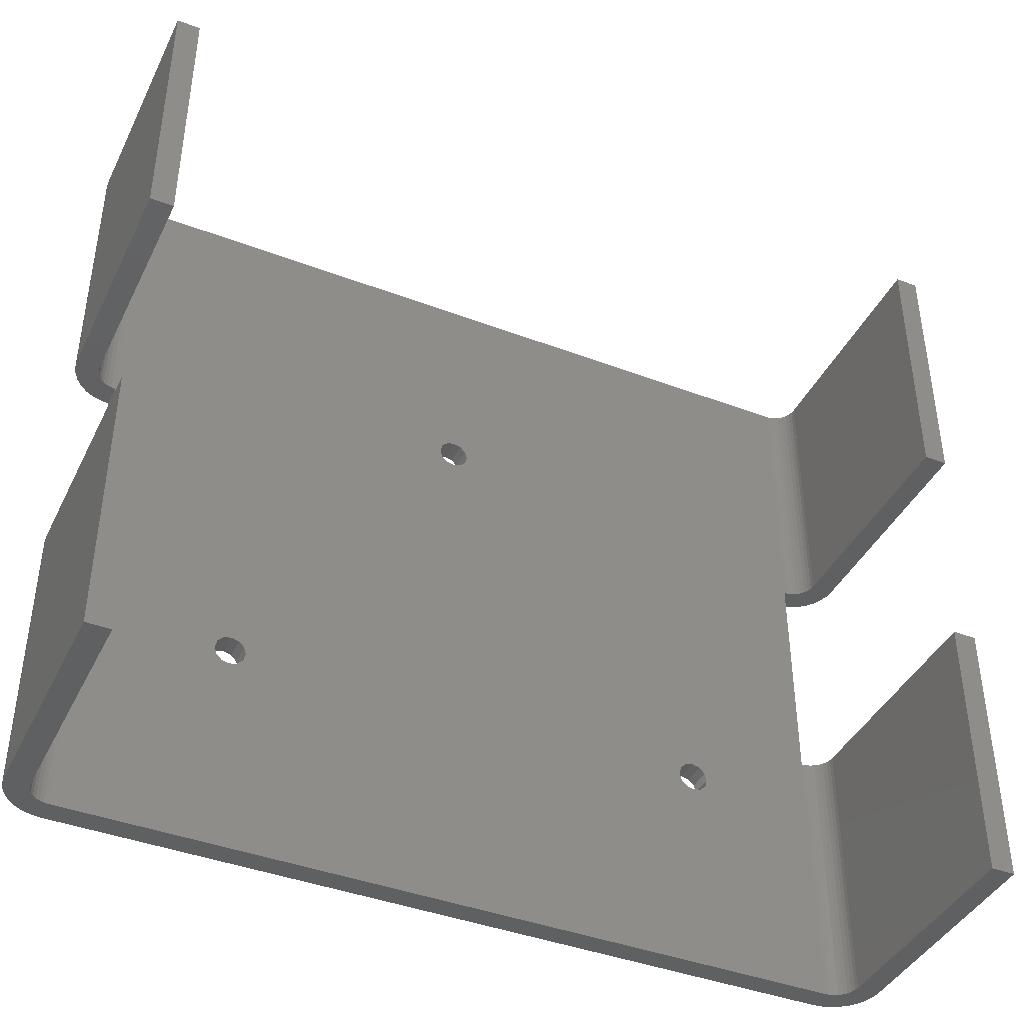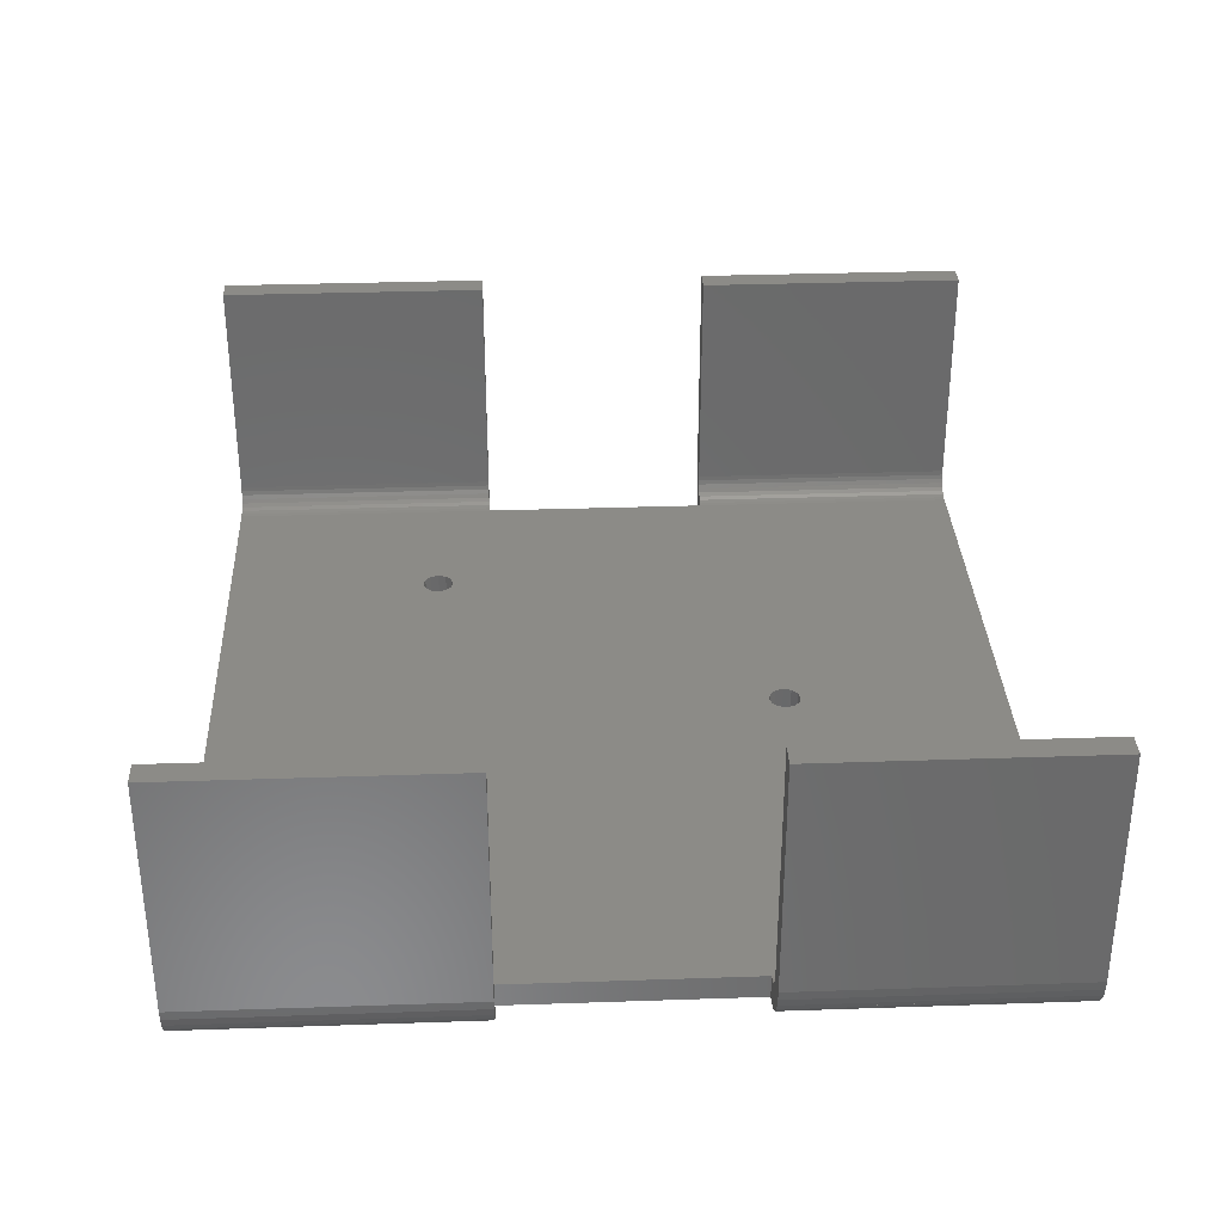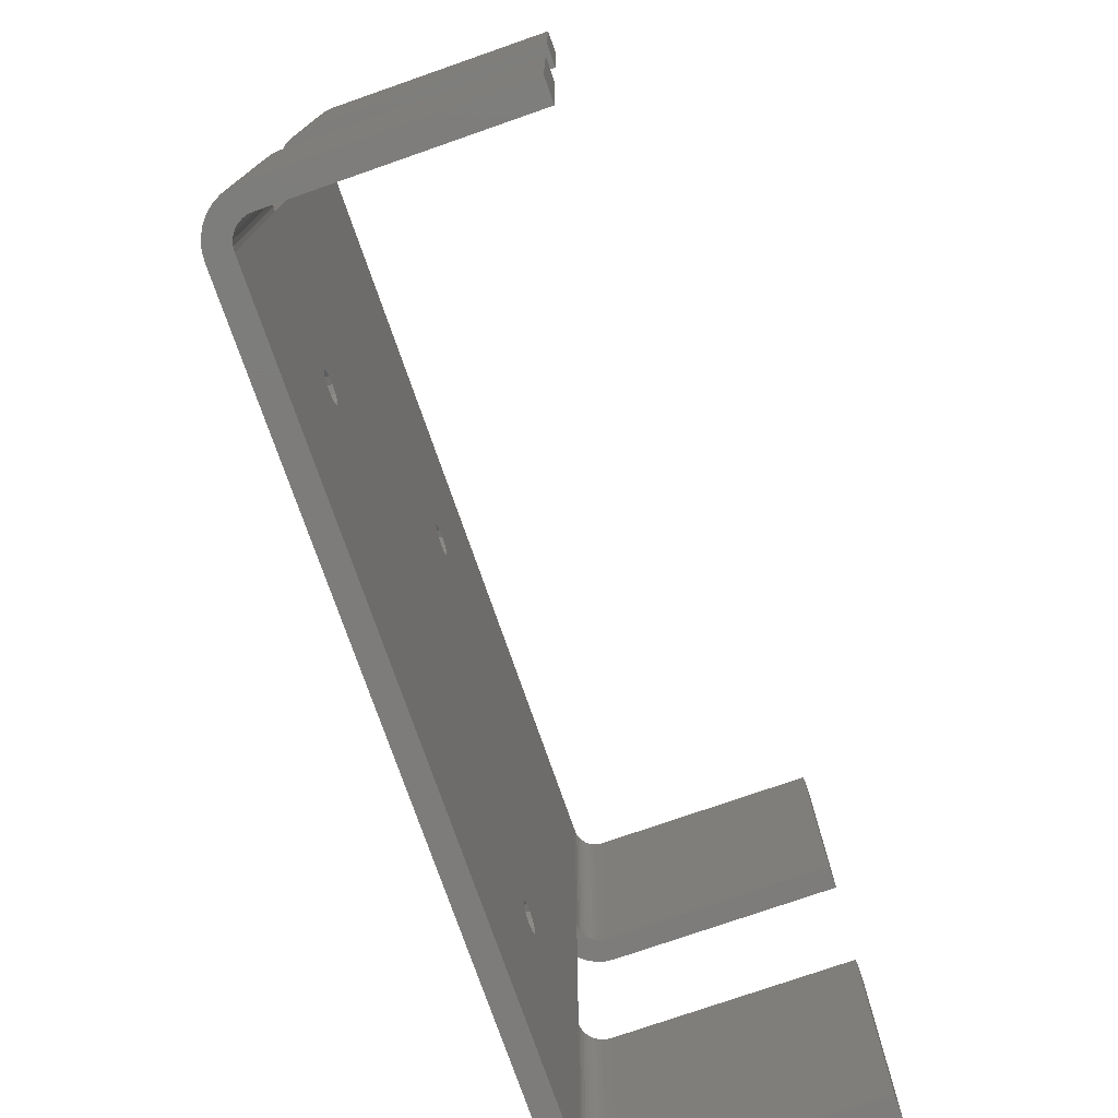
<metadata>
{"format":"stl","ext":"stl","renderer":"f3d","projection":"perspective","resolution":1024,"background":"white","views":[{"elev":-41.5,"azim":-24.7,"up":"+Y"},{"elev":33.1,"azim":87.3,"up":"+Z"},{"elev":-76.0,"azim":-70.8,"up":"+Y"}]}
</metadata>
<code>
# stl→obj: 344 verts, 834 faces
v 50 50 0
v 50 15 -3
v 50 20 0
v 50 50 -3
v 50 15 0
v 50 24 0
v 50.59 50 0.05764
v 50 23.73 0
v 50 23 0
v 50 22 0
v 50 21 0
v 50 20.27 0
v 50.59 15 0.05764
v 55.2 15 0.05764
v 55.2 50 0.05764
v 55.54 15 0.7039
v 54.99 50 -0.3334
v 55.54 50 0.7039
v 55.44 15 0.5056
v 55.29 15 0.2284
v 54.99 15 -0.3334
v 54.24 50 -1.243
v 54.24 15 -1.243
v 53.33 50 -1.989
v 53.33 15 -1.989
v 52.3 50 -2.543
v 52.3 15 -2.543
v 51.17 50 -2.885
v 51.17 15 -2.885
v 50 24 -3
v 50 23.73 -3
v 50 23 -3
v 50 22 -3
v 50 21 -3
v 50 20.27 -3
v 50 20 -3
v 51.15 50 0.2284
v 51.15 15 0.2284
v 55.29 50 0.2284
v 51.67 50 0.5056
v 51.67 15 0.5056
v 55.44 50 0.5056
v 52.12 50 0.8787
v 52.12 15 0.8787
v 55.6 15 0.8787
v 55.6 50 0.8787
v 55.88 15 1.829
v 55.88 50 1.829
v 52.49 50 1.333
v 52.49 15 1.333
v 55.73 15 1.333
v 55.73 50 1.333
v 52.77 50 1.852
v 52.77 15 1.852
v 55.89 15 1.852
v 55.89 50 1.852
v 56 15 3
v 56 50 3
v 55.94 15 2.415
v 52.94 50 2.415
v 52.94 15 2.415
v 55.94 50 2.415
v 53 50 3
v 53 15 3
v 53 50 33
v 53 15 33
v 56 15 33
v 56 50 33
v 50 -15 0
v 50 -50 -3
v 50 -24 0
v 50 -15 -3
v 50 -50 0
v 50 -20 0
v 50.59 -15 0.05764
v 50 -20.27 0
v 50 -21 0
v 50 -22 0
v 50 -23 0
v 50 -23.73 0
v 50.59 -50 0.05764
v 55.2 -50 0.05764
v 55.2 -15 0.05764
v 55.54 -50 0.7039
v 54.99 -15 -0.3334
v 55.54 -15 0.7039
v 55.44 -50 0.5056
v 55.29 -50 0.2284
v 54.99 -50 -0.3334
v 54.24 -15 -1.243
v 54.24 -50 -1.243
v 53.33 -15 -1.989
v 53.33 -50 -1.989
v 52.3 -15 -2.543
v 52.3 -50 -2.543
v 51.17 -15 -2.885
v 51.17 -50 -2.885
v 50 -20 -3
v 50 -20.27 -3
v 50 -21 -3
v 50 -22 -3
v 50 -23 -3
v 50 -23.73 -3
v 50 -24 -3
v 51.15 -15 0.2284
v 51.15 -50 0.2284
v 55.29 -15 0.2284
v 51.67 -15 0.5056
v 51.67 -50 0.5056
v 55.44 -15 0.5056
v 52.12 -15 0.8787
v 52.12 -50 0.8787
v 55.6 -50 0.8787
v 55.6 -15 0.8787
v 55.88 -50 1.829
v 55.88 -15 1.829
v 52.49 -15 1.333
v 52.49 -50 1.333
v 55.73 -50 1.333
v 55.73 -15 1.333
v 52.77 -15 1.852
v 52.77 -50 1.852
v 55.89 -50 1.852
v 55.89 -15 1.852
v 56 -50 3
v 56 -15 3
v 55.94 -50 2.415
v 52.94 -15 2.415
v 52.94 -50 2.415
v 55.94 -15 2.415
v 53 -15 3
v 53 -50 3
v 53 -15 33
v 53 -50 33
v 56 -50 33
v 56 -15 33
v -50 15 0
v -50 50 -3
v -50 24 0
v -50 15 -3
v -50 50 0
v -50.59 50 0.05764
v -50 23.73 0
v -50 23 0
v -50 22 0
v -50 21 0
v -50 20.27 0
v -50 20 0
v -50.59 15 0.05764
v -55.2 50 0.05764
v -55.2 15 0.05764
v -54.99 15 -0.3334
v -55.54 50 0.7039
v -54.99 50 -0.3334
v -55.29 15 0.2284
v -55.44 15 0.5056
v -55.54 15 0.7039
v -54.24 15 -1.243
v -54.24 50 -1.243
v -53.33 15 -1.989
v -53.33 50 -1.989
v -52.3 15 -2.543
v -52.3 50 -2.543
v -51.17 15 -2.885
v -51.17 50 -2.885
v -50 24 -3
v -50 23.73 -3
v -50 23 -3
v -50 22 -3
v -50 21 -3
v -50 20.27 -3
v -50 20 -3
v -51.15 15 0.2284
v -51.15 50 0.2284
v -55.29 50 0.2284
v -51.67 15 0.5056
v -51.67 50 0.5056
v -55.44 50 0.5056
v -52.12 15 0.8787
v -52.12 50 0.8787
v -55.6 50 0.8787
v -55.6 15 0.8787
v -55.88 50 1.829
v -55.88 15 1.829
v -52.49 15 1.333
v -52.49 50 1.333
v -55.73 50 1.333
v -55.73 15 1.333
v -52.77 15 1.852
v -52.77 50 1.852
v -55.89 50 1.852
v -55.89 15 1.852
v -56 50 3
v -55.94 15 2.415
v -56 15 3
v -52.94 15 2.415
v -52.94 50 2.415
v -55.94 50 2.415
v -53 15 3
v -53 50 3
v -53 15 33
v -53 50 33
v -56 50 33
v -56 15 33
v -50 -50 0
v -50 -15 -3
v -50 -20 0
v -50 -50 -3
v -50 -15 0
v -50.59 -15 0.05764
v -50 -20.27 0
v -50 -21 0
v -50 -22 0
v -50 -23 0
v -50 -23.73 0
v -50 -24 0
v -50.59 -50 0.05764
v -55.2 -15 0.05764
v -55.2 -50 0.05764
v -54.99 -50 -0.3334
v -55.54 -15 0.7039
v -54.99 -15 -0.3334
v -55.29 -50 0.2284
v -55.44 -50 0.5056
v -55.54 -50 0.7039
v -54.24 -50 -1.243
v -54.24 -15 -1.243
v -53.33 -50 -1.989
v -53.33 -15 -1.989
v -52.3 -50 -2.543
v -52.3 -15 -2.543
v -51.17 -50 -2.885
v -51.17 -15 -2.885
v -50 -20 -3
v -50 -20.27 -3
v -50 -21 -3
v -50 -22 -3
v -50 -23 -3
v -50 -23.73 -3
v -50 -24 -3
v -51.15 -50 0.2284
v -51.15 -15 0.2284
v -55.29 -15 0.2284
v -51.67 -50 0.5056
v -51.67 -15 0.5056
v -55.44 -15 0.5056
v -52.12 -50 0.8787
v -52.12 -15 0.8787
v -55.6 -15 0.8787
v -55.6 -50 0.8787
v -55.88 -15 1.829
v -55.88 -50 1.829
v -52.49 -50 1.333
v -52.49 -15 1.333
v -55.73 -15 1.333
v -55.73 -50 1.333
v -52.77 -50 1.852
v -52.77 -15 1.852
v -55.89 -15 1.852
v -55.89 -50 1.852
v -56 -15 3
v -55.94 -50 2.415
v -56 -50 3
v -52.94 -50 2.415
v -52.94 -15 2.415
v -55.94 -15 2.415
v -53 -50 3
v -53 -15 3
v -53 -50 33
v -53 -15 33
v -56 -15 33
v -56 -50 33
v 34 -23.73 -3
v 33 -24 0
v 34 -23.73 0
v 33 -24 -3
v 34.73 -23 0
v 34.73 -23 -3
v 35 -22 -3
v 35 -22 0
v 34.73 -21 -3
v 34.73 -21 0
v 34 -20.27 -3
v 34 -20.27 0
v 33 -20 -3
v 33 -20 0
v 32 -20.27 0
v 32 -20.27 -3
v 31.27 -21 -3
v 31.27 -21 0
v 31 -22 0
v 31 -22 -3
v 31.27 -23 -3
v 31.27 -23 0
v 32 -23.73 -3
v 32 -23.73 0
v -30 -23.73 -3
v -31 -24 0
v -30 -23.73 0
v -31 -24 -3
v -29.27 -23 -3
v -29.27 -23 0
v -29 -22 -3
v -29 -22 0
v -29.27 -21 0
v -29.27 -21 -3
v -30 -20.27 0
v -30 -20.27 -3
v -31 -20 -3
v -31 -20 0
v -32 -20.27 -3
v -32 -20.27 0
v -32.73 -21 -3
v -32.73 -21 0
v -33 -22 -3
v -33 -22 0
v -32.73 -23 -3
v -32.73 -23 0
v -32 -23.73 -3
v -32 -23.73 0
v -1 20.27 -3
v -2 20 0
v -1 20.27 0
v -2 20 -3
v -0.268 21 -3
v -0.268 21 0
v 0 22 0
v 0 22 -3
v -0.268 23 0
v -0.268 23 -3
v -1 23.73 -3
v -1 23.73 0
v -2 24 -3
v -2 24 0
v -3 23.73 -3
v -3 23.73 0
v -3.732 23 -3
v -3.732 23 0
v -4 22 -3
v -4 22 0
v -3.732 21 -3
v -3.732 21 0
v -3 20.27 -3
v -3 20.27 0
f 1 2 3
f 4 2 1
f 5 3 2
f 6 7 1
f 8 7 6
f 9 7 8
f 10 7 9
f 11 7 10
f 12 7 11
f 3 7 12
f 5 7 3
f 7 5 13
f 7 14 15
f 14 7 13
f 16 17 18
f 19 17 16
f 20 17 19
f 17 20 21
f 21 22 17
f 22 21 23
f 23 24 22
f 24 23 25
f 25 26 24
f 26 25 27
f 27 28 26
f 28 27 29
f 28 30 4
f 28 31 30
f 28 32 31
f 28 33 32
f 28 34 33
f 28 35 34
f 28 36 35
f 29 36 28
f 36 29 2
f 13 37 7
f 37 13 38
f 37 20 39
f 20 37 38
f 13 15 14
f 15 13 7
f 38 40 37
f 40 38 41
f 40 19 42
f 19 40 41
f 38 39 20
f 39 38 37
f 41 43 40
f 43 41 44
f 43 45 46
f 45 43 44
f 47 18 48
f 45 18 47
f 18 45 16
f 41 42 19
f 42 41 40
f 44 49 43
f 49 44 50
f 49 51 52
f 51 49 50
f 44 46 45
f 46 44 43
f 50 53 49
f 53 50 54
f 53 55 56
f 55 53 54
f 57 48 58
f 59 48 57
f 48 59 47
f 50 52 51
f 52 50 49
f 54 60 53
f 60 54 61
f 60 59 62
f 59 60 61
f 54 56 55
f 56 54 53
f 61 63 60
f 63 61 64
f 63 57 58
f 57 63 64
f 61 62 59
f 62 61 60
f 14 23 21
f 14 25 23
f 14 27 25
f 14 29 27
f 13 29 14
f 5 29 13
f 29 5 2
f 41 20 19
f 20 41 38
f 50 45 51
f 45 50 44
f 61 55 59
f 55 61 54
f 64 59 57
f 59 64 61
f 55 51 47
f 54 51 55
f 51 54 50
f 45 19 16
f 44 19 45
f 19 44 41
f 38 14 20
f 14 38 13
f 62 63 58
f 63 62 60
f 56 60 62
f 60 56 53
f 52 56 48
f 52 53 56
f 53 52 49
f 46 49 52
f 49 46 43
f 42 46 18
f 42 43 46
f 43 42 40
f 39 40 42
f 40 39 37
f 15 37 39
f 37 15 7
f 22 15 17
f 24 15 22
f 26 15 24
f 28 15 26
f 28 7 15
f 4 7 28
f 7 4 1
f 64 65 63
f 65 64 66
f 65 67 68
f 67 65 66
f 57 68 67
f 68 57 58
f 64 58 57
f 58 64 63
f 66 57 67
f 57 66 64
f 63 68 58
f 68 63 65
f 69 70 71
f 72 70 69
f 73 71 70
f 74 75 69
f 76 75 74
f 77 75 76
f 78 75 77
f 79 75 78
f 80 75 79
f 71 75 80
f 73 75 71
f 75 73 81
f 75 82 83
f 82 75 81
f 84 85 86
f 87 85 84
f 88 85 87
f 85 88 89
f 89 90 85
f 90 89 91
f 91 92 90
f 92 91 93
f 93 94 92
f 94 93 95
f 95 96 94
f 96 95 97
f 96 98 72
f 96 99 98
f 96 100 99
f 96 101 100
f 96 102 101
f 96 103 102
f 96 104 103
f 97 104 96
f 104 97 70
f 81 105 75
f 105 81 106
f 105 88 107
f 88 105 106
f 81 83 82
f 83 81 75
f 106 108 105
f 108 106 109
f 108 87 110
f 87 108 109
f 106 107 88
f 107 106 105
f 109 111 108
f 111 109 112
f 111 113 114
f 113 111 112
f 115 86 116
f 113 86 115
f 86 113 84
f 109 110 87
f 110 109 108
f 112 117 111
f 117 112 118
f 117 119 120
f 119 117 118
f 112 114 113
f 114 112 111
f 118 121 117
f 121 118 122
f 121 123 124
f 123 121 122
f 125 116 126
f 127 116 125
f 116 127 115
f 118 120 119
f 120 118 117
f 122 128 121
f 128 122 129
f 128 127 130
f 127 128 129
f 122 124 123
f 124 122 121
f 129 131 128
f 131 129 132
f 131 125 126
f 125 131 132
f 129 130 127
f 130 129 128
f 82 91 89
f 82 93 91
f 82 95 93
f 82 97 95
f 81 97 82
f 73 97 81
f 97 73 70
f 109 88 87
f 88 109 106
f 118 113 119
f 113 118 112
f 129 123 127
f 123 129 122
f 132 127 125
f 127 132 129
f 123 119 115
f 122 119 123
f 119 122 118
f 113 87 84
f 112 87 113
f 87 112 109
f 106 82 88
f 82 106 81
f 130 131 126
f 131 130 128
f 124 128 130
f 128 124 121
f 120 124 116
f 120 121 124
f 121 120 117
f 114 117 120
f 117 114 111
f 110 114 86
f 110 111 114
f 111 110 108
f 107 108 110
f 108 107 105
f 83 105 107
f 105 83 75
f 90 83 85
f 92 83 90
f 94 83 92
f 96 83 94
f 96 75 83
f 72 75 96
f 75 72 69
f 132 133 131
f 133 132 134
f 133 135 136
f 135 133 134
f 125 136 135
f 136 125 126
f 132 126 125
f 126 132 131
f 134 125 135
f 125 134 132
f 131 136 126
f 136 131 133
f 137 138 139
f 140 138 137
f 141 139 138
f 142 139 141
f 142 143 139
f 142 144 143
f 142 145 144
f 142 146 145
f 142 147 146
f 142 148 147
f 149 148 142
f 148 149 137
f 150 149 142
f 149 150 151
f 152 153 154
f 155 153 152
f 156 153 155
f 153 156 157
f 158 154 159
f 154 158 152
f 160 159 161
f 159 160 158
f 162 161 163
f 161 162 160
f 164 163 165
f 163 164 162
f 166 165 138
f 167 165 166
f 168 165 167
f 169 165 168
f 170 165 169
f 171 165 170
f 172 165 171
f 140 165 172
f 165 140 164
f 173 142 174
f 142 173 149
f 175 173 174
f 173 175 155
f 151 142 149
f 142 151 150
f 176 174 177
f 174 176 173
f 178 176 177
f 176 178 156
f 155 174 173
f 174 155 175
f 179 177 180
f 177 179 176
f 181 179 180
f 179 181 182
f 157 183 153
f 182 183 157
f 183 182 184
f 176 178 177
f 178 176 156
f 185 180 186
f 180 185 179
f 187 185 186
f 185 187 188
f 179 181 180
f 181 179 182
f 189 186 190
f 186 189 185
f 191 189 190
f 189 191 192
f 184 193 183
f 194 193 184
f 193 194 195
f 185 187 186
f 187 185 188
f 196 190 197
f 190 196 189
f 198 196 197
f 196 198 194
f 189 191 190
f 191 189 192
f 199 197 200
f 197 199 196
f 193 199 200
f 199 193 195
f 194 197 196
f 197 194 198
f 150 174 142
f 174 150 175
f 138 142 141
f 165 142 138
f 163 142 165
f 161 142 163
f 159 142 161
f 154 142 159
f 142 154 150
f 175 177 174
f 177 175 178
f 187 190 186
f 183 190 187
f 190 183 191
f 181 186 180
f 186 181 187
f 178 180 177
f 153 180 178
f 180 153 181
f 191 197 190
f 197 191 198
f 198 200 197
f 200 198 193
f 149 140 137
f 149 164 140
f 149 162 164
f 149 160 162
f 149 158 160
f 149 152 158
f 152 149 151
f 173 151 149
f 151 173 155
f 176 155 173
f 155 176 156
f 179 156 176
f 179 157 156
f 157 179 182
f 185 182 179
f 182 185 188
f 189 188 185
f 189 184 188
f 184 189 192
f 196 192 189
f 192 196 194
f 199 194 196
f 194 199 195
f 201 200 202
f 200 201 199
f 203 201 202
f 201 203 204
f 195 203 193
f 203 195 204
f 199 193 200
f 193 199 195
f 193 202 200
f 202 193 203
f 204 199 201
f 199 204 195
f 205 206 207
f 208 206 205
f 209 207 206
f 210 207 209
f 210 211 207
f 210 212 211
f 210 213 212
f 210 214 213
f 210 215 214
f 210 216 215
f 217 216 210
f 216 217 205
f 218 217 210
f 217 218 219
f 220 221 222
f 223 221 220
f 224 221 223
f 221 224 225
f 226 222 227
f 222 226 220
f 228 227 229
f 227 228 226
f 230 229 231
f 229 230 228
f 232 231 233
f 231 232 230
f 234 233 206
f 235 233 234
f 236 233 235
f 237 233 236
f 238 233 237
f 239 233 238
f 240 233 239
f 208 233 240
f 233 208 232
f 241 210 242
f 210 241 217
f 243 241 242
f 241 243 223
f 219 210 217
f 210 219 218
f 244 242 245
f 242 244 241
f 246 244 245
f 244 246 224
f 223 242 241
f 242 223 243
f 247 245 248
f 245 247 244
f 249 247 248
f 247 249 250
f 225 251 221
f 250 251 225
f 251 250 252
f 244 246 245
f 246 244 224
f 253 248 254
f 248 253 247
f 255 253 254
f 253 255 256
f 247 249 248
f 249 247 250
f 257 254 258
f 254 257 253
f 259 257 258
f 257 259 260
f 252 261 251
f 262 261 252
f 261 262 263
f 253 255 254
f 255 253 256
f 264 258 265
f 258 264 257
f 266 264 265
f 264 266 262
f 257 259 258
f 259 257 260
f 267 265 268
f 265 267 264
f 261 267 268
f 267 261 263
f 262 265 264
f 265 262 266
f 218 242 210
f 242 218 243
f 206 210 209
f 233 210 206
f 231 210 233
f 229 210 231
f 227 210 229
f 222 210 227
f 210 222 218
f 243 245 242
f 245 243 246
f 255 258 254
f 251 258 255
f 258 251 259
f 249 254 248
f 254 249 255
f 246 248 245
f 221 248 246
f 248 221 249
f 259 265 258
f 265 259 266
f 266 268 265
f 268 266 261
f 217 208 205
f 217 232 208
f 217 230 232
f 217 228 230
f 217 226 228
f 217 220 226
f 220 217 219
f 241 219 217
f 219 241 223
f 244 223 241
f 223 244 224
f 247 224 244
f 247 225 224
f 225 247 250
f 253 250 247
f 250 253 256
f 257 256 253
f 257 252 256
f 252 257 260
f 264 260 257
f 260 264 262
f 267 262 264
f 262 267 263
f 269 268 270
f 268 269 267
f 271 269 270
f 269 271 272
f 263 271 261
f 271 263 272
f 267 261 268
f 261 267 263
f 261 270 268
f 270 261 271
f 272 267 269
f 267 272 263
f 273 274 275
f 274 273 276
f 277 273 275
f 273 277 278
f 279 277 280
f 277 279 278
f 281 280 282
f 280 281 279
f 283 282 284
f 282 283 281
f 285 284 286
f 284 285 283
f 287 285 286
f 285 287 288
f 289 287 290
f 287 289 288
f 291 289 290
f 289 291 292
f 293 291 294
f 291 293 292
f 295 294 296
f 294 295 293
f 276 296 274
f 296 276 295
f 297 298 299
f 298 297 300
f 301 299 302
f 299 301 297
f 303 302 304
f 302 303 301
f 305 303 304
f 303 305 306
f 307 306 305
f 306 307 308
f 309 307 310
f 307 309 308
f 311 310 312
f 310 311 309
f 313 312 314
f 312 313 311
f 315 314 316
f 314 315 313
f 317 316 318
f 316 317 315
f 319 318 320
f 318 319 317
f 298 319 320
f 319 298 300
f 321 322 323
f 322 321 324
f 325 323 326
f 323 325 321
f 327 325 326
f 325 327 328
f 329 328 327
f 328 329 330
f 331 329 332
f 329 331 330
f 333 332 334
f 332 333 331
f 335 334 336
f 334 335 333
f 337 336 338
f 336 337 335
f 339 338 340
f 338 339 337
f 341 340 342
f 340 341 339
f 343 342 344
f 342 343 341
f 322 343 344
f 343 322 324
f 166 141 138
f 166 139 141
f 167 139 166
f 167 143 139
f 167 144 143
f 168 144 167
f 169 144 168
f 169 145 144
f 169 146 145
f 170 146 169
f 171 146 170
f 171 147 146
f 172 147 171
f 172 148 147
f 140 148 172
f 140 137 148
f 206 137 140
f 206 209 137
f 234 209 206
f 234 207 209
f 235 207 234
f 235 211 207
f 236 211 235
f 236 212 211
f 236 213 212
f 237 213 236
f 237 214 213
f 238 214 237
f 239 214 238
f 239 215 214
f 240 215 239
f 240 216 215
f 208 216 240
f 216 208 205
f 73 2 1
f 70 2 73
f 36 1 2
f 35 1 36
f 34 1 35
f 33 1 34
f 32 1 33
f 31 1 32
f 30 1 31
f 1 30 4
f 73 208 70
f 208 73 205
f 333 4 30
f 333 138 4
f 138 333 166
f 167 333 335
f 333 167 166
f 35 325 34
f 325 35 321
f 36 321 35
f 321 36 324
f 34 328 33
f 328 34 325
f 330 31 32
f 31 330 331
f 328 32 33
f 32 328 330
f 331 30 31
f 30 331 333
f 293 303 292
f 303 293 301
f 172 343 324
f 343 172 171
f 168 335 337
f 335 168 167
f 169 337 339
f 337 169 168
f 170 339 341
f 339 170 169
f 171 341 343
f 341 171 170
f 308 285 288
f 285 308 309
f 306 288 289
f 288 306 308
f 295 301 293
f 301 295 297
f 303 289 292
f 289 303 306
f 285 2 98
f 285 36 2
f 285 324 36
f 309 324 285
f 206 324 309
f 140 324 206
f 324 140 172
f 103 278 102
f 278 103 273
f 104 273 103
f 273 104 276
f 102 279 101
f 279 102 278
f 281 99 100
f 99 281 283
f 279 100 101
f 100 279 281
f 283 98 99
f 98 283 285
f 238 315 317
f 315 238 237
f 309 234 206
f 235 309 311
f 309 235 234
f 236 311 313
f 311 236 235
f 240 319 300
f 319 240 239
f 239 317 319
f 317 239 238
f 237 313 315
f 313 237 236
f 70 276 104
f 70 300 276
f 208 300 70
f 300 208 240
f 276 297 295
f 297 276 300
f 215 298 320
f 298 215 216
f 299 274 296
f 274 299 298
f 302 296 294
f 296 302 299
f 287 305 290
f 305 287 307
f 5 286 74
f 3 286 5
f 322 286 3
f 322 310 286
f 322 209 310
f 322 137 209
f 137 322 148
f 286 307 287
f 307 286 310
f 290 304 291
f 304 290 305
f 146 344 342
f 344 146 147
f 145 342 340
f 342 145 146
f 144 340 338
f 340 144 145
f 147 322 344
f 322 147 148
f 1 334 6
f 141 334 1
f 334 141 139
f 139 336 334
f 336 139 143
f 143 338 336
f 338 143 144
f 304 294 291
f 294 304 302
f 76 282 77
f 282 76 284
f 74 284 76
f 284 74 286
f 77 280 78
f 280 77 282
f 274 73 71
f 298 73 274
f 216 73 298
f 73 216 205
f 277 80 79
f 80 277 275
f 280 79 78
f 79 280 277
f 275 71 80
f 71 275 274
f 8 329 9
f 329 8 332
f 6 332 8
f 332 6 334
f 9 327 10
f 327 9 329
f 326 12 11
f 12 326 323
f 327 11 10
f 11 327 326
f 323 3 12
f 3 323 322
f 212 316 314
f 316 212 213
f 211 314 312
f 314 211 212
f 207 312 310
f 312 207 211
f 214 320 318
f 320 214 215
f 213 318 316
f 318 213 214
f 310 209 207
f 4 141 1
f 141 4 138

</code>
